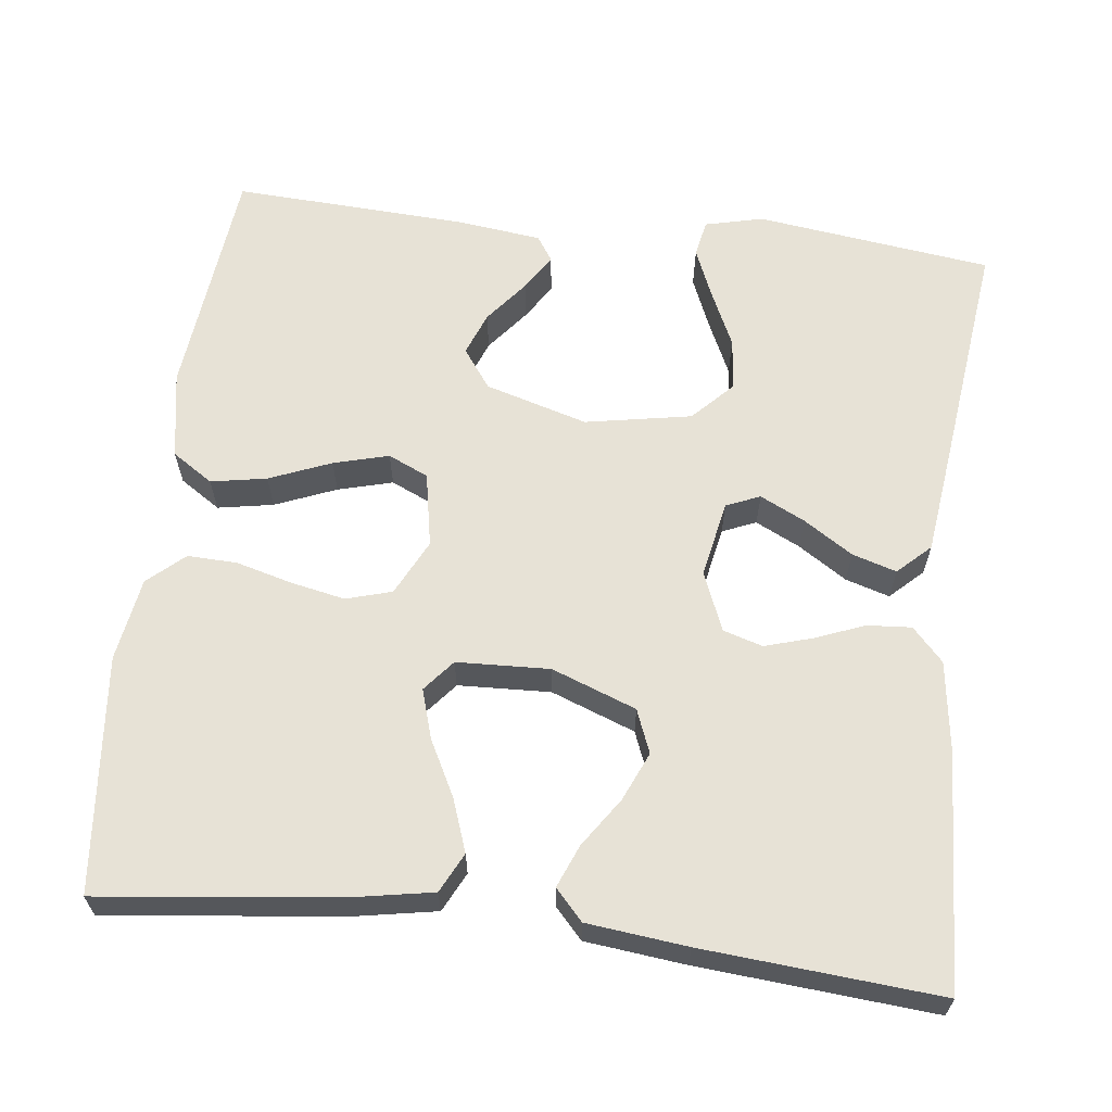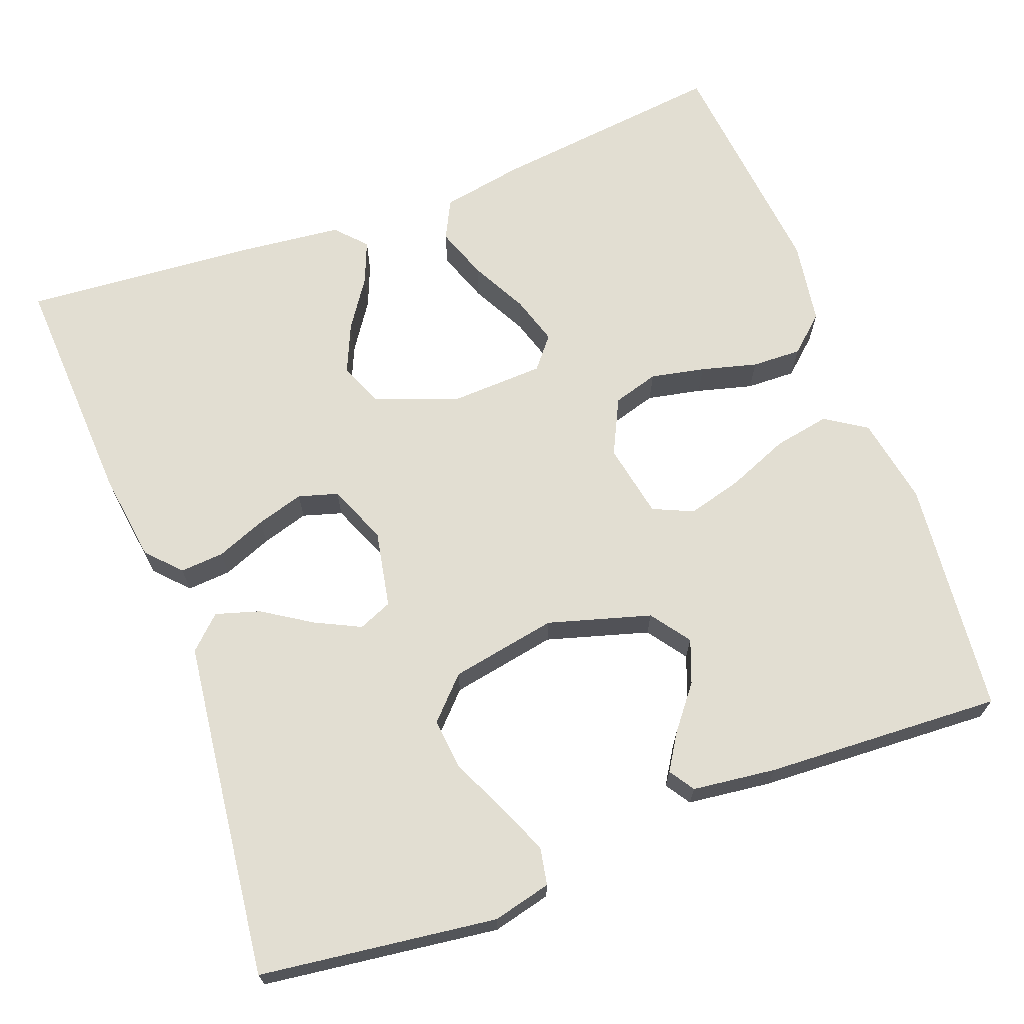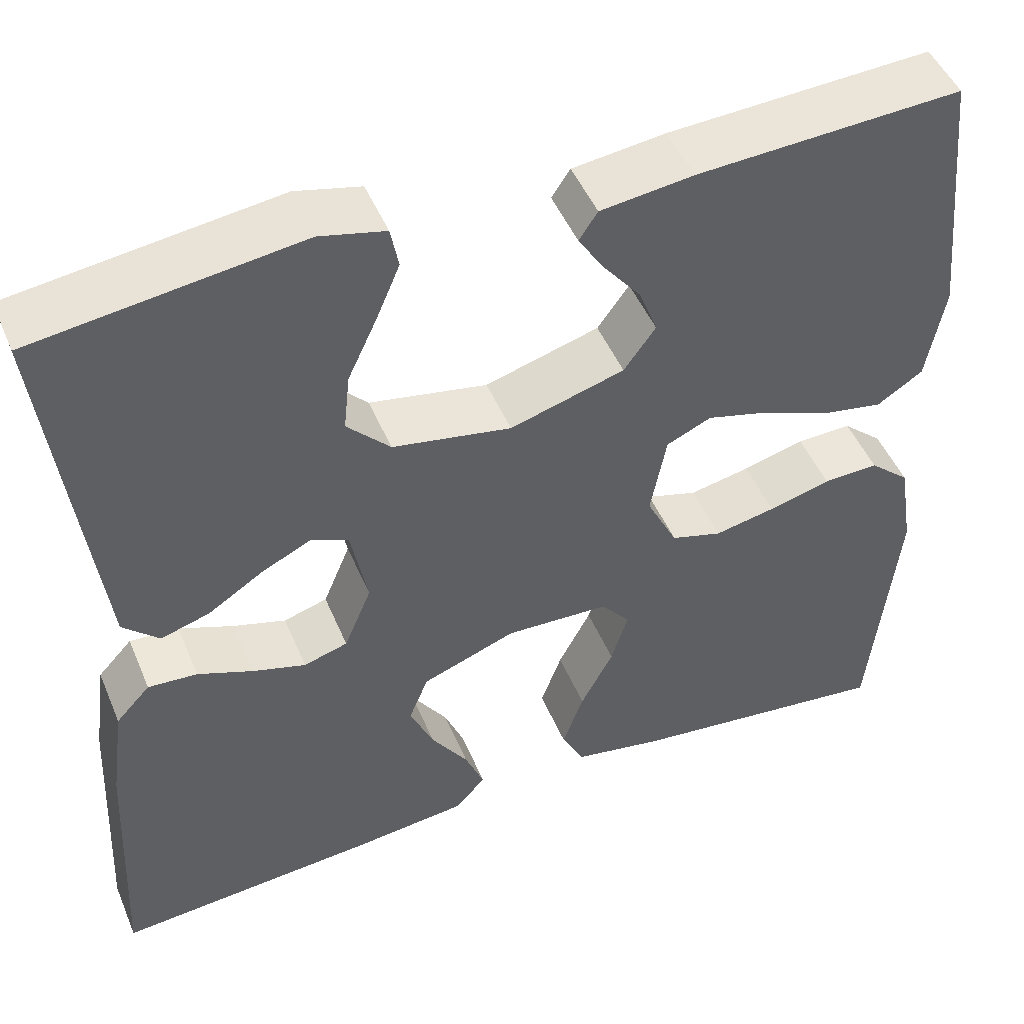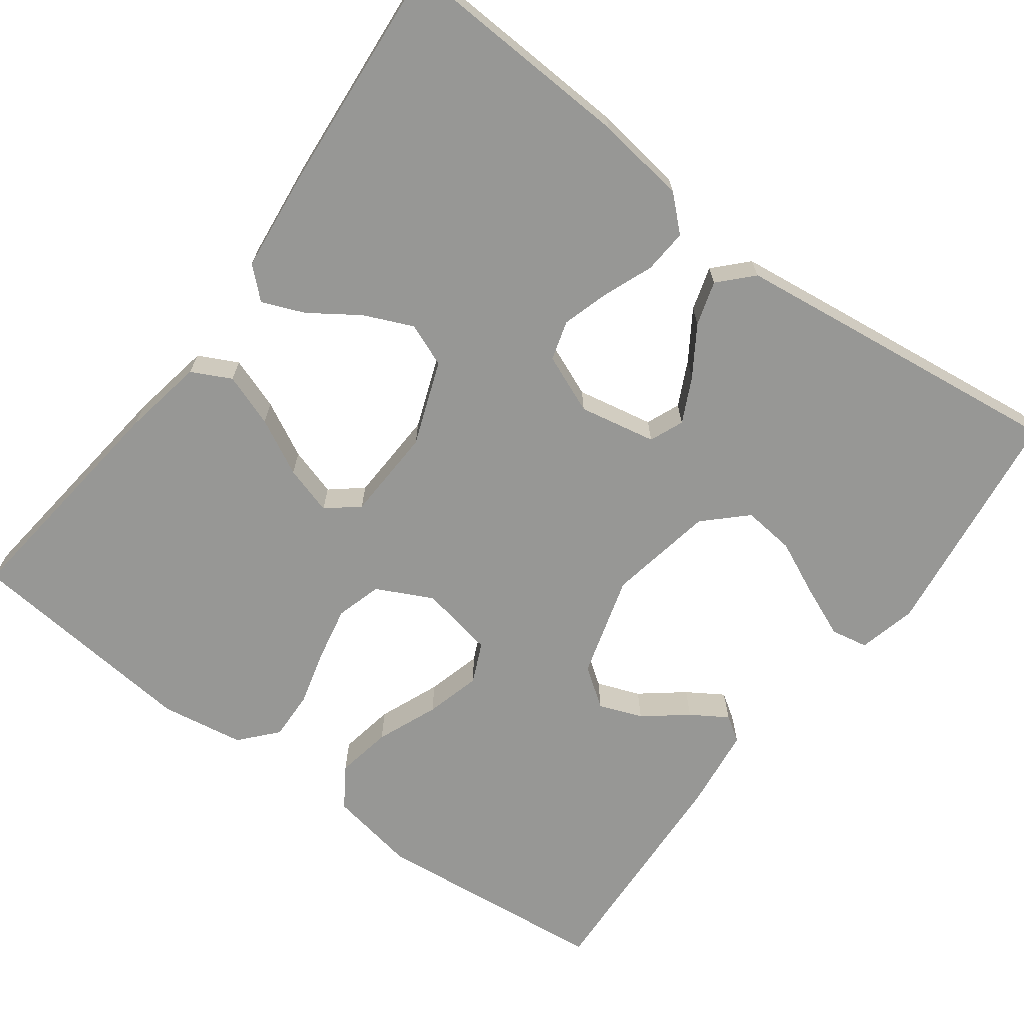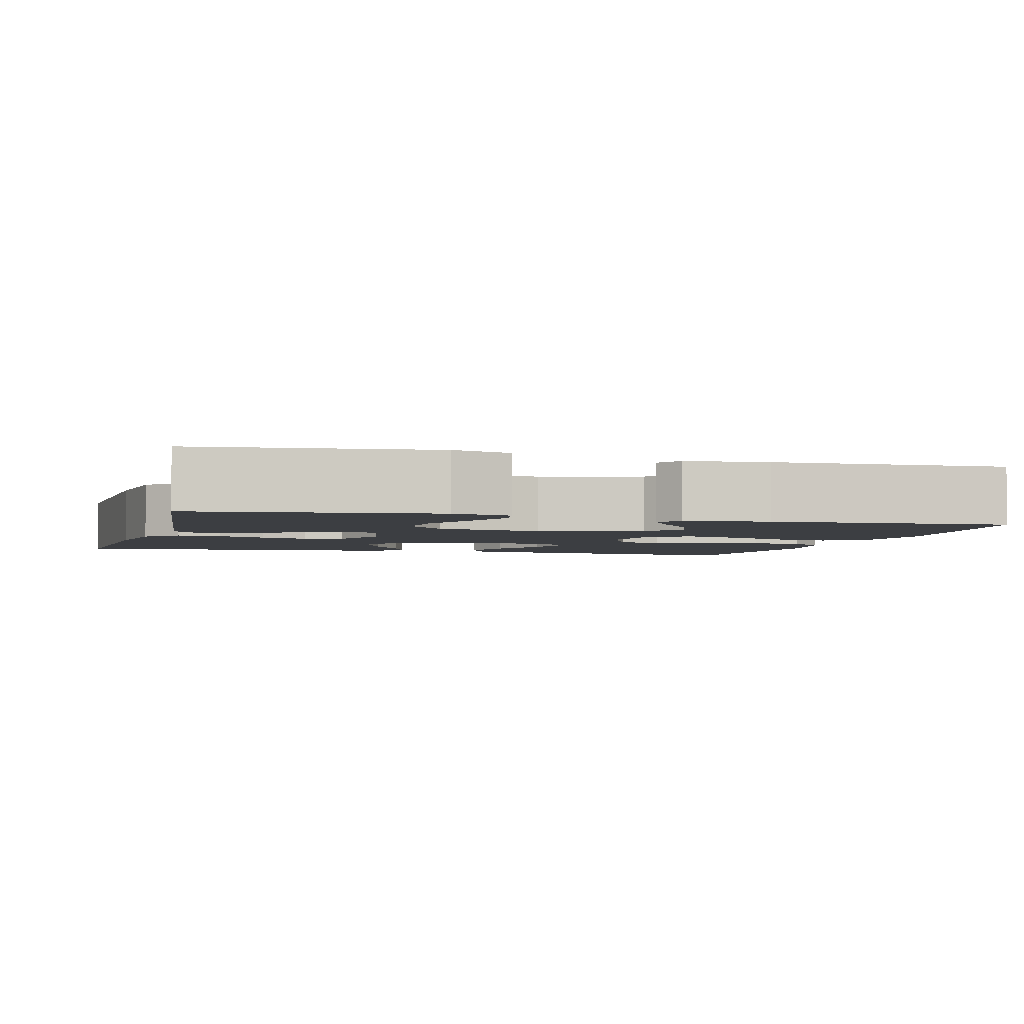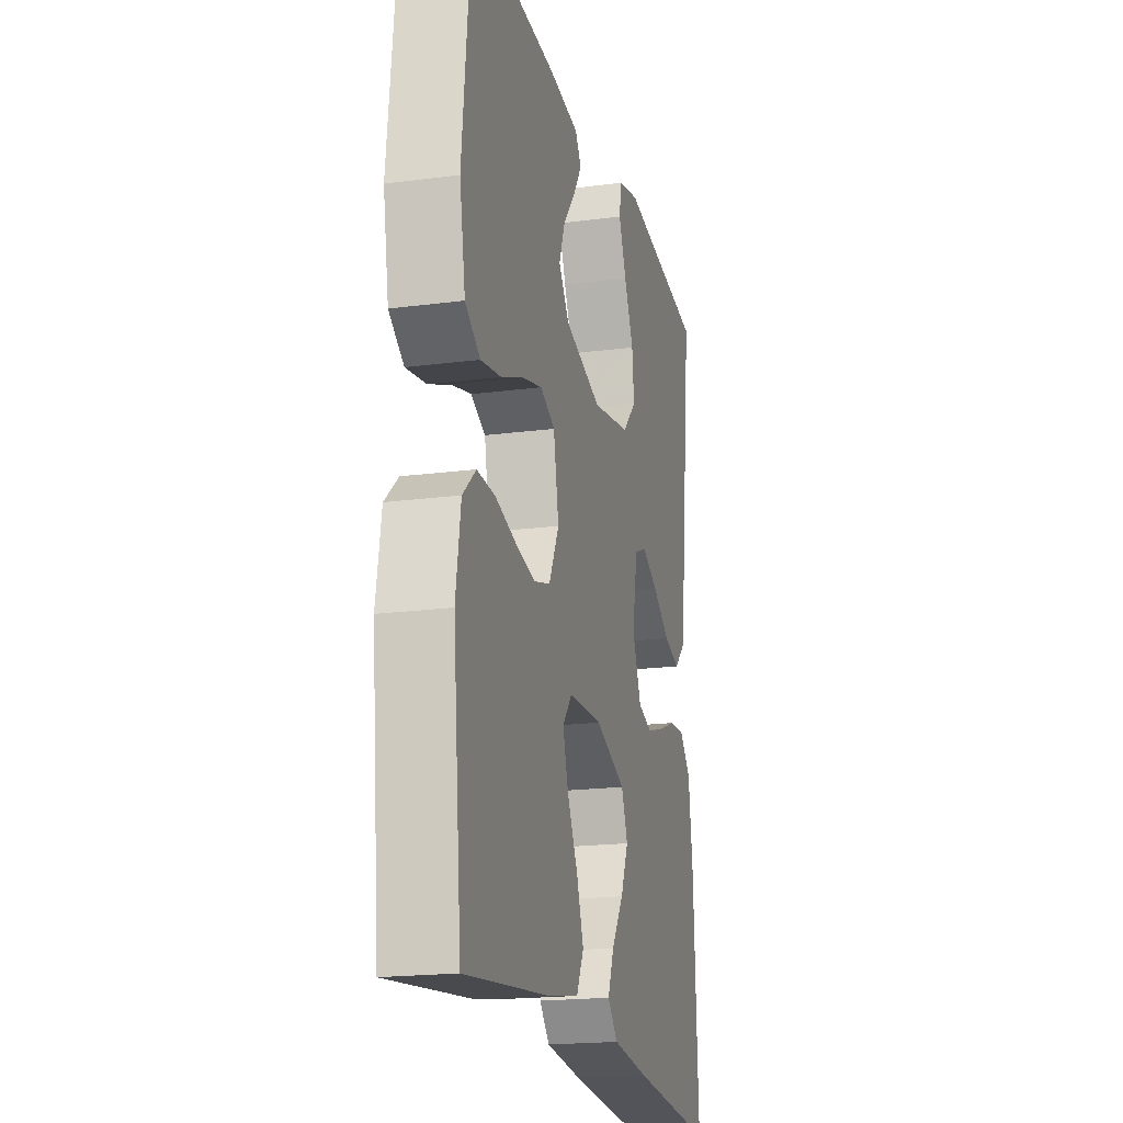
<metadata>
{"format":"obj","ext":"obj","renderer":"f3d","projection":"perspective","resolution":1024,"background":"white","views":[{"elev":63.0,"azim":-173.1,"up":"+Y"},{"elev":68.0,"azim":-20.6,"up":"+Y"},{"elev":48.3,"azim":-22.3,"up":"+Z"},{"elev":-68.1,"azim":-126.5,"up":"+Y"},{"elev":-3.4,"azim":-15.7,"up":"+Y"},{"elev":-19.4,"azim":103.8,"up":"+Z"}]}
</metadata>
<code>
v 0.5 0.07 -0.5
v 0.2 0.07 -0.465
v 0.096 0.07 -0.446
v 0.071 0.07 -0.396
v 0.095 0.07 -0.329
v 0.132 0.07 -0.258
v 0.151 0.07 -0.196
v 0.118 0.07 -0.156
v 0 0.07 -0.151
v -0.107 0.07 -0.191
v -0.129 0.07 -0.246
v -0.102 0.07 -0.308
v -0.06 0.07 -0.37
v -0.038 0.07 -0.424
v -0.073 0.07 -0.462
v -0.2 0.07 -0.476
v -0.5 0.07 -0.5
v -0.485 0.07 -0.2
v -0.469 0.07 -0.085
v -0.43 0.07 -0.043
v -0.374 0.07 -0.047
v -0.311 0.07 -0.072
v -0.251 0.07 -0.09
v -0.201 0.07 -0.075
v -0.17 0.07 0
v -0.189 0.07 0.098
v -0.232 0.07 0.116
v -0.289 0.07 0.088
v -0.351 0.07 0.048
v -0.407 0.07 0.031
v -0.448 0.07 0.07
v -0.464 0.07 0.2
v -0.5 0.07 0.5
v -0.2 0.07 0.539
v -0.126 0.07 0.521
v -0.117 0.07 0.474
v -0.144 0.07 0.41
v -0.177 0.07 0.339
v -0.184 0.07 0.273
v -0.135 0.07 0.222
v 0 0.07 0.197
v 0.13 0.07 0.235
v 0.166 0.07 0.285
v 0.145 0.07 0.34
v 0.102 0.07 0.394
v 0.073 0.07 0.44
v 0.094 0.07 0.472
v 0.2 0.07 0.485
v 0.5 0.07 0.5
v 0.531 0.07 0.2
v 0.511 0.07 0.088
v 0.459 0.07 0.054
v 0.388 0.07 0.067
v 0.31 0.07 0.099
v 0.24 0.07 0.118
v 0.189 0.07 0.095
v 0.171 0.07 0
v 0.206 0.07 -0.071
v 0.264 0.07 -0.088
v 0.333 0.07 -0.074
v 0.404 0.07 -0.055
v 0.467 0.07 -0.053
v 0.513 0.07 -0.094
v 0.53 0.07 -0.2
v 0.5 0 -0.5
v 0.2 0 -0.465
v 0.096 0 -0.446
v 0.071 0 -0.396
v 0.095 0 -0.329
v 0.132 0 -0.258
v 0.151 0 -0.196
v 0.118 0 -0.156
v 0 0 -0.151
v -0.107 0 -0.191
v -0.129 0 -0.246
v -0.102 0 -0.308
v -0.06 0 -0.37
v -0.038 0 -0.424
v -0.073 0 -0.462
v -0.2 0 -0.476
v -0.5 0 -0.5
v -0.485 0 -0.2
v -0.469 0 -0.085
v -0.43 0 -0.043
v -0.374 0 -0.047
v -0.311 0 -0.072
v -0.251 0 -0.09
v -0.201 0 -0.075
v -0.17 0 0
v -0.189 0 0.098
v -0.232 0 0.116
v -0.289 0 0.088
v -0.351 0 0.048
v -0.407 0 0.031
v -0.448 0 0.07
v -0.464 0 0.2
v -0.5 0 0.5
v -0.2 0 0.539
v -0.126 0 0.521
v -0.117 0 0.474
v -0.144 0 0.41
v -0.177 0 0.339
v -0.184 0 0.273
v -0.135 0 0.222
v 0 0 0.197
v 0.13 0 0.235
v 0.166 0 0.285
v 0.145 0 0.34
v 0.102 0 0.394
v 0.073 0 0.44
v 0.094 0 0.472
v 0.2 0 0.485
v 0.5 0 0.5
v 0.531 0 0.2
v 0.511 0 0.088
v 0.459 0 0.054
v 0.388 0 0.067
v 0.31 0 0.099
v 0.24 0 0.118
v 0.189 0 0.095
v 0.171 0 0
v 0.206 0 -0.071
v 0.264 0 -0.088
v 0.333 0 -0.074
v 0.404 0 -0.055
v 0.467 0 -0.053
v 0.513 0 -0.094
v 0.53 0 -0.2
f 60 61 62 63
f 59 60 63 64
f 58 59 64 1
f 51 52 53 54
f 51 54 55
f 50 51 55
f 49 50 55
f 48 49 55 56
f 44 45 46 47
f 44 47 48
f 43 44 48
f 35 36 37 38
f 33 34 35 38
f 33 38 39
f 32 33 39 40
f 28 29 30 31
f 27 28 31 32
f 19 20 21 22
f 19 22 23
f 18 19 23
f 17 18 23 24
f 15 16 17 24
f 12 13 14 15
f 11 12 15
f 3 4 5 6
f 3 6 7
f 58 1 2 3
f 58 3 7
f 57 58 7 8
f 43 48 56 57
f 42 43 57 8
f 41 42 8 9
f 27 32 40 41
f 26 27 41
f 25 26 41 9
f 24 25 9 10
f 11 15 24
f 10 11 24
f 127 126 125 124
f 128 127 124 123
f 65 128 123 122
f 118 117 116 115
f 119 118 115
f 119 115 114
f 119 114 113
f 120 119 113 112
f 111 110 109 108
f 112 111 108
f 112 108 107
f 102 101 100 99
f 102 99 98 97
f 103 102 97
f 104 103 97 96
f 95 94 93 92
f 96 95 92 91
f 86 85 84 83
f 87 86 83
f 87 83 82
f 88 87 82 81
f 88 81 80 79
f 79 78 77 76
f 79 76 75
f 70 69 68 67
f 71 70 67
f 67 66 65 122
f 71 67 122
f 72 71 122 121
f 121 120 112 107
f 72 121 107 106
f 73 72 106 105
f 105 104 96 91
f 105 91 90
f 73 105 90 89
f 74 73 89 88
f 88 79 75
f 88 75 74
f 1 65 66 2
f 2 66 67 3
f 3 67 68 4
f 4 68 69 5
f 5 69 70 6
f 6 70 71 7
f 7 71 72 8
f 8 72 73 9
f 9 73 74 10
f 10 74 75 11
f 11 75 76 12
f 12 76 77 13
f 13 77 78 14
f 14 78 79 15
f 15 79 80 16
f 16 80 81 17
f 17 81 82 18
f 18 82 83 19
f 19 83 84 20
f 20 84 85 21
f 21 85 86 22
f 22 86 87 23
f 23 87 88 24
f 24 88 89 25
f 25 89 90 26
f 26 90 91 27
f 27 91 92 28
f 28 92 93 29
f 29 93 94 30
f 30 94 95 31
f 31 95 96 32
f 32 96 97 33
f 33 97 98 34
f 34 98 99 35
f 35 99 100 36
f 36 100 101 37
f 37 101 102 38
f 38 102 103 39
f 39 103 104 40
f 40 104 105 41
f 41 105 106 42
f 42 106 107 43
f 43 107 108 44
f 44 108 109 45
f 45 109 110 46
f 46 110 111 47
f 47 111 112 48
f 48 112 113 49
f 49 113 114 50
f 50 114 115 51
f 51 115 116 52
f 52 116 117 53
f 53 117 118 54
f 54 118 119 55
f 55 119 120 56
f 56 120 121 57
f 57 121 122 58
f 58 122 123 59
f 59 123 124 60
f 60 124 125 61
f 61 125 126 62
f 62 126 127 63
f 63 127 128 64
f 64 128 65 1

</code>
